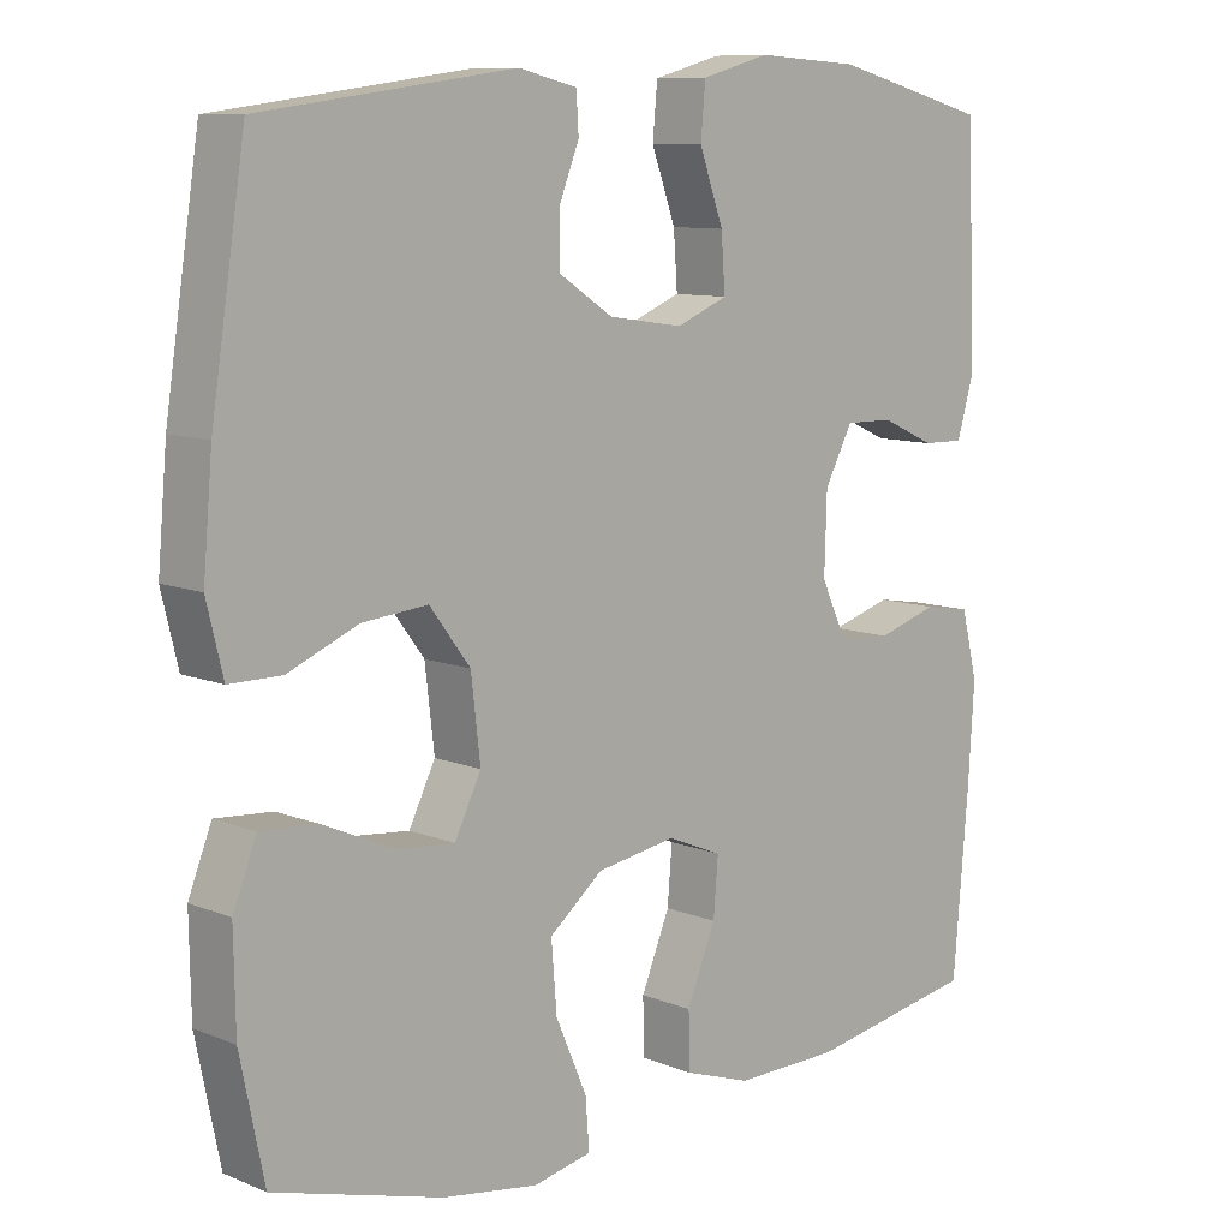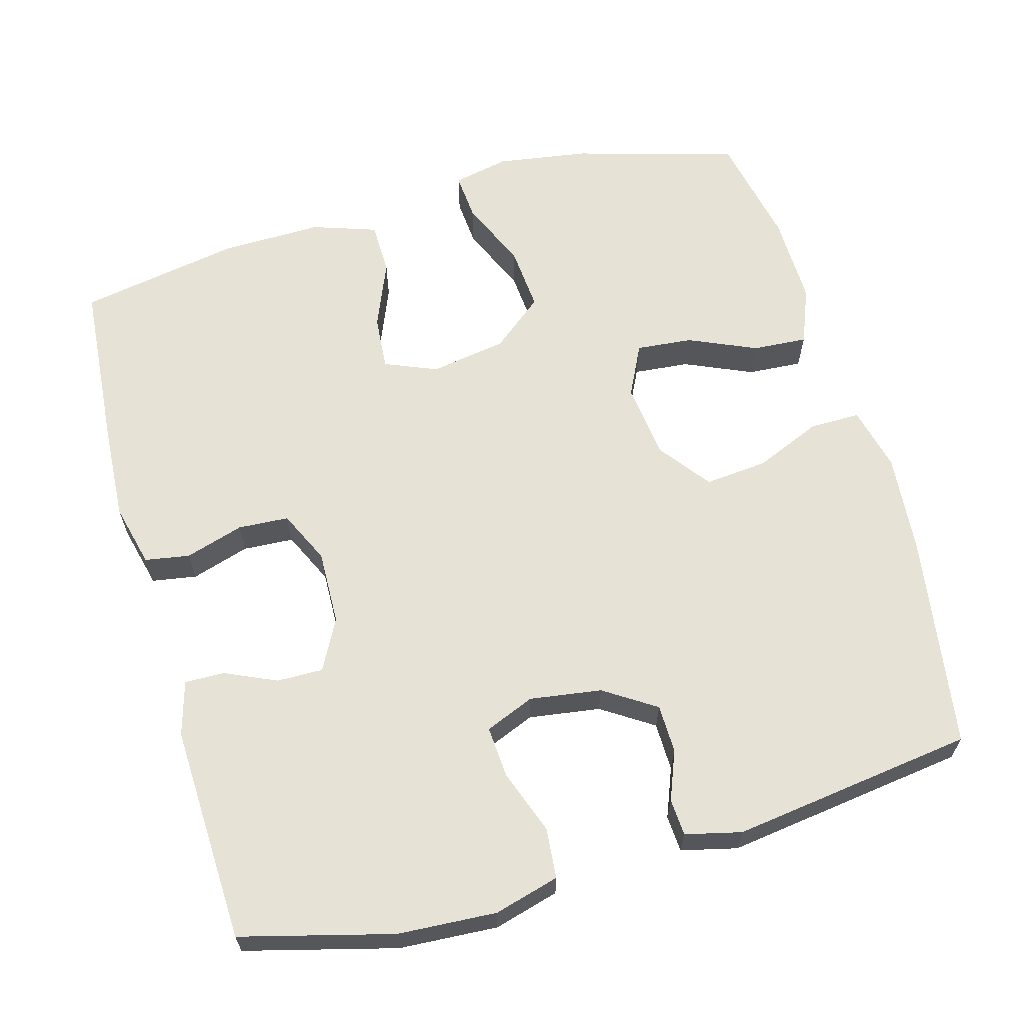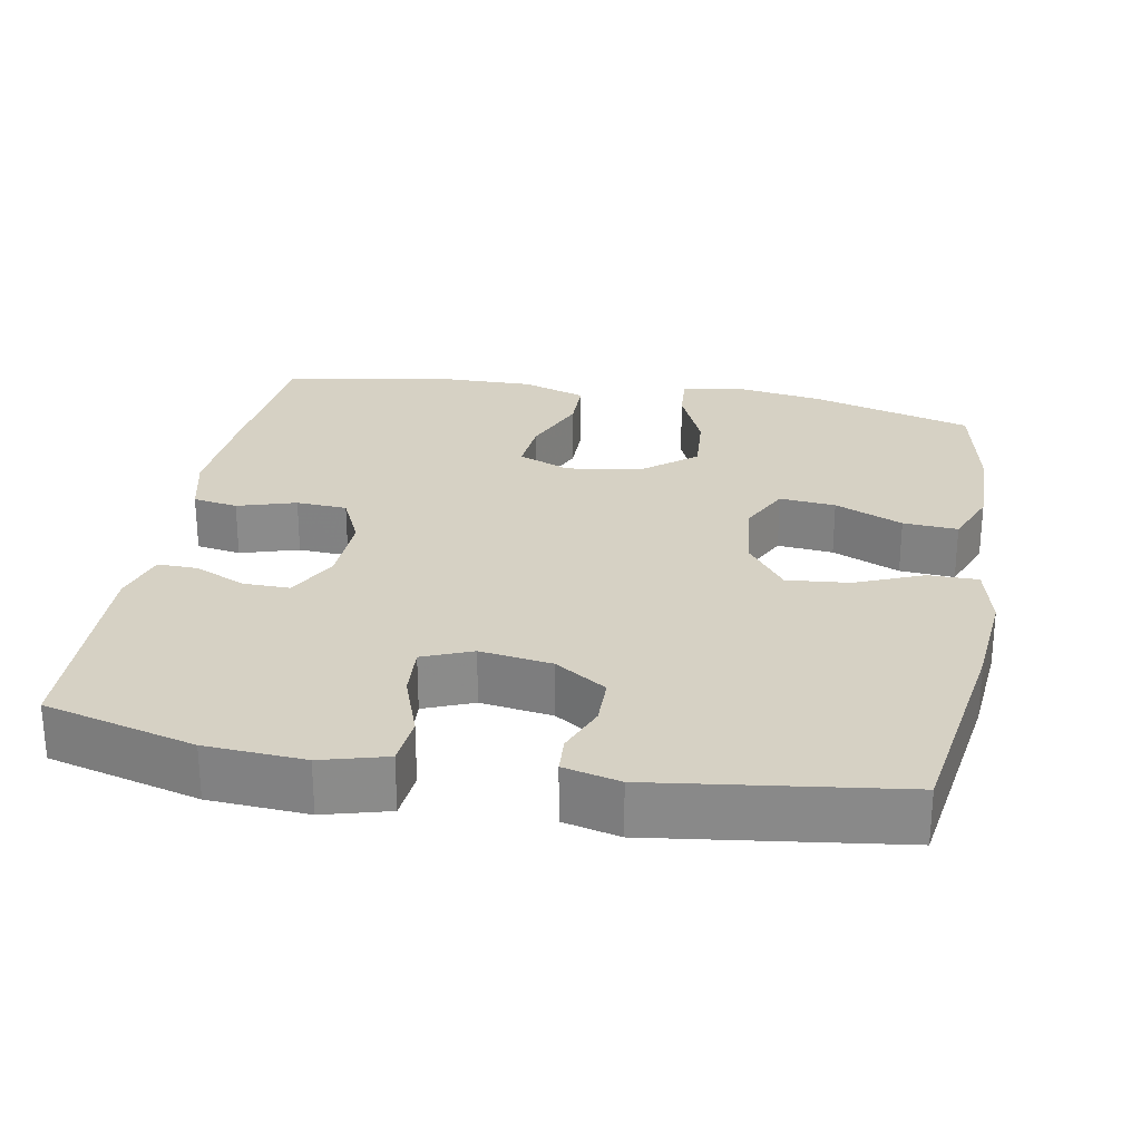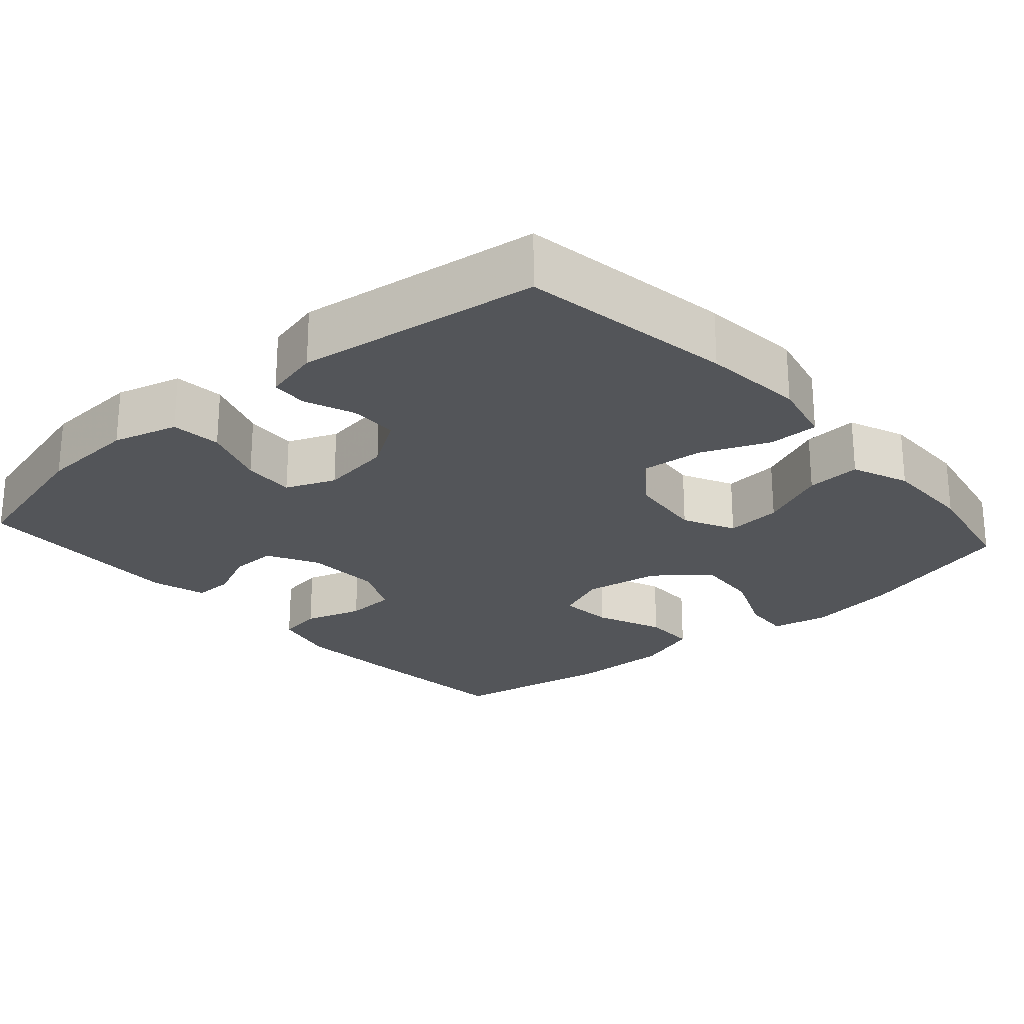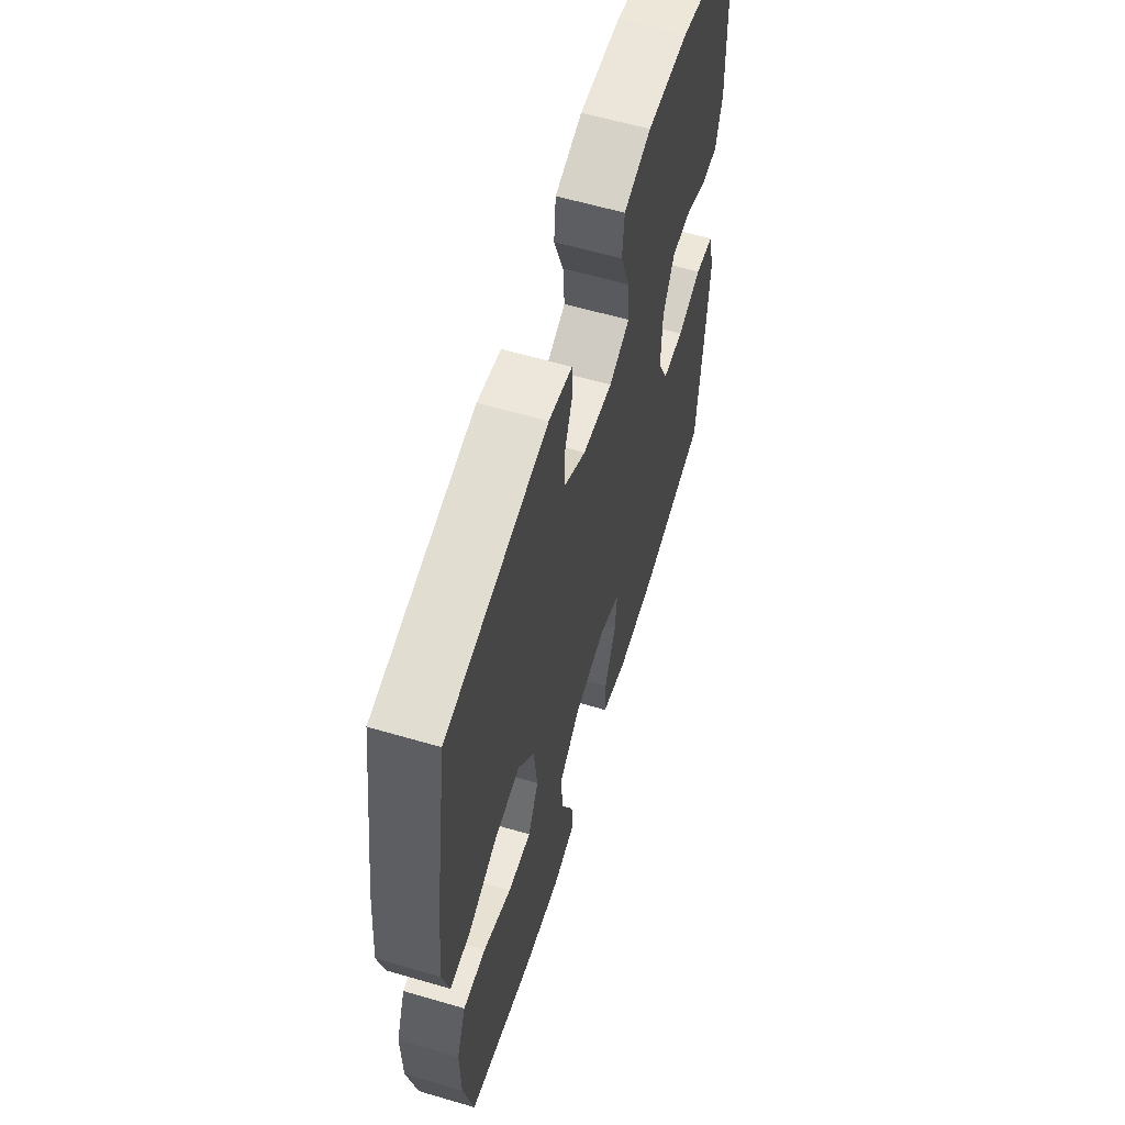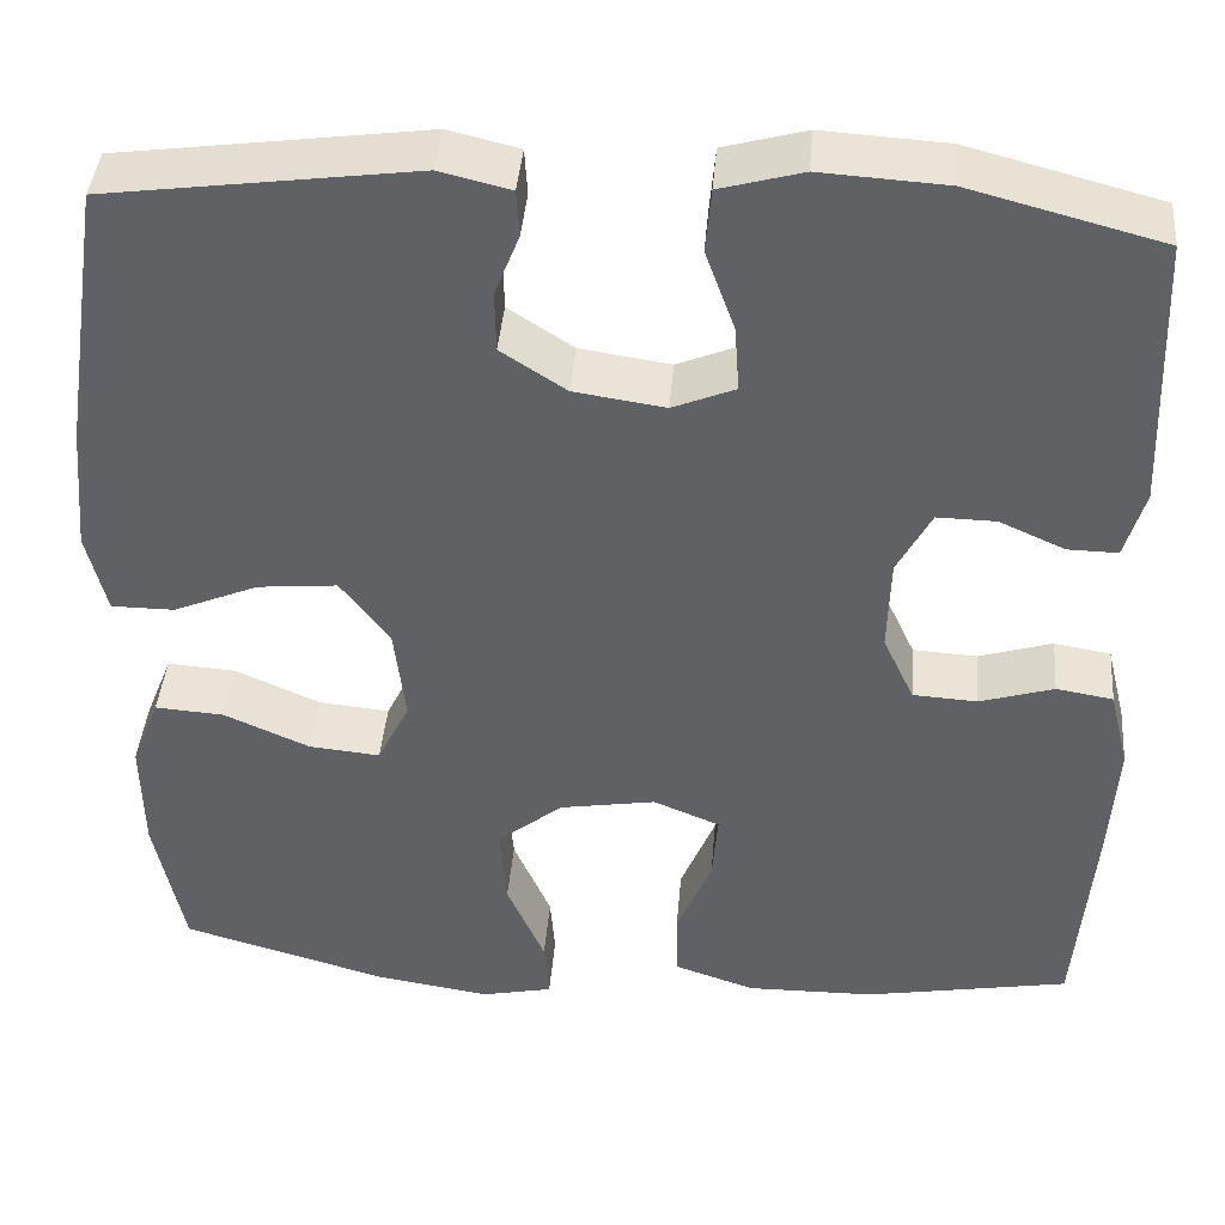
<metadata>
{"format":"obj","ext":"obj","renderer":"f3d","projection":"perspective","resolution":1024,"background":"white","views":[{"elev":9.6,"azim":136.4,"up":"+Z"},{"elev":63.5,"azim":-15.7,"up":"+Y"},{"elev":26.6,"azim":10.4,"up":"+Y"},{"elev":-24.0,"azim":41.6,"up":"+Y"},{"elev":60.5,"azim":106.7,"up":"+Z"},{"elev":41.4,"azim":-175.2,"up":"+Z"}]}
</metadata>
<code>
v -0.5 0.07 -0.5
v -0.519 0.07 -0.273
v -0.527 0.07 -0.145
v -0.506 0.07 -0.06
v -0.446 0.07 -0.05
v -0.368 0.07 -0.074
v -0.3 0.07 -0.07
v -0.267 0.07 0.001
v -0.27 0.07 0.101
v -0.306 0.07 0.169
v -0.368 0.07 0.168
v -0.437 0.07 0.137
v -0.49 0.07 0.136
v -0.511 0.07 0.209
v -0.5 0.07 0.5
v -0.298 0.07 0.553
v -0.166 0.07 0.561
v -0.079 0.07 0.537
v -0.073 0.07 0.47
v -0.104 0.07 0.384
v -0.109 0.07 0.314
v -0.043 0.07 0.287
v 0.053 0.07 0.301
v 0.122 0.07 0.346
v 0.123 0.07 0.411
v 0.097 0.07 0.477
v 0.1 0.07 0.526
v 0.175 0.07 0.544
v 0.5 0.07 0.5
v 0.544 0.07 0.214
v 0.556 0.07 0.078
v 0.535 0.07 -0.009
v 0.468 0.07 -0.009
v 0.378 0.07 0.029
v 0.294 0.07 0.037
v 0.242 0.07 -0.032
v 0.23 0.07 -0.134
v 0.264 0.07 -0.203
v 0.339 0.07 -0.196
v 0.43 0.07 -0.156
v 0.503 0.07 -0.151
v 0.533 0.07 -0.227
v 0.531 0.07 -0.349
v 0.5 0.07 -0.5
v 0.283 0.07 -0.562
v 0.16 0.07 -0.581
v 0.085 0.07 -0.565
v 0.09 0.07 -0.501
v 0.13 0.07 -0.409
v 0.137 0.07 -0.322
v 0.068 0.07 -0.266
v -0.034 0.07 -0.249
v -0.104 0.07 -0.278
v -0.098 0.07 -0.351
v -0.061 0.07 -0.441
v -0.062 0.07 -0.512
v -0.148 0.07 -0.541
v -0.283 0.07 -0.539
v -0.5 0 -0.5
v -0.519 0 -0.273
v -0.527 0 -0.145
v -0.506 0 -0.06
v -0.446 0 -0.05
v -0.368 0 -0.074
v -0.3 0 -0.07
v -0.267 0 0.001
v -0.27 0 0.101
v -0.306 0 0.169
v -0.368 0 0.168
v -0.437 0 0.137
v -0.49 0 0.136
v -0.511 0 0.209
v -0.5 0 0.5
v -0.298 0 0.553
v -0.166 0 0.561
v -0.079 0 0.537
v -0.073 0 0.47
v -0.104 0 0.384
v -0.109 0 0.314
v -0.043 0 0.287
v 0.053 0 0.301
v 0.122 0 0.346
v 0.123 0 0.411
v 0.097 0 0.477
v 0.1 0 0.526
v 0.175 0 0.544
v 0.5 0 0.5
v 0.544 0 0.214
v 0.556 0 0.078
v 0.535 0 -0.009
v 0.468 0 -0.009
v 0.378 0 0.029
v 0.294 0 0.037
v 0.242 0 -0.032
v 0.23 0 -0.134
v 0.264 0 -0.203
v 0.339 0 -0.196
v 0.43 0 -0.156
v 0.503 0 -0.151
v 0.533 0 -0.227
v 0.531 0 -0.349
v 0.5 0 -0.5
v 0.283 0 -0.562
v 0.16 0 -0.581
v 0.085 0 -0.565
v 0.09 0 -0.501
v 0.13 0 -0.409
v 0.137 0 -0.322
v 0.068 0 -0.266
v -0.034 0 -0.249
v -0.104 0 -0.278
v -0.098 0 -0.351
v -0.061 0 -0.441
v -0.062 0 -0.512
v -0.148 0 -0.541
v -0.283 0 -0.539
f 4 5 6
f 3 4 6
f 2 3 6
f 1 2 6
f 58 1 6
f 57 58 6
f 56 57 6
f 55 56 6
f 54 55 6
f 53 54 6 7
f 52 53 7 8
f 51 52 8 9
f 50 51 9 10
f 47 48 49
f 46 47 49
f 45 46 49
f 44 45 49
f 43 44 49
f 42 43 49
f 41 42 49
f 40 41 49
f 39 40 49
f 38 39 49 50
f 37 38 50 10
f 32 33 34
f 31 32 34
f 30 31 34
f 29 30 34
f 28 29 34
f 27 28 34
f 26 27 34
f 25 26 34
f 24 25 34 35
f 23 24 35 36
f 18 19 20
f 17 18 20
f 16 17 20
f 15 16 20
f 14 15 20
f 13 14 20
f 12 13 20
f 11 12 20
f 10 11 20 21
f 36 37 10
f 23 36 10
f 22 23 10
f 10 21 22
f 64 63 62
f 64 62 61
f 64 61 60
f 64 60 59
f 64 59 116
f 64 116 115
f 64 115 114
f 64 114 113
f 64 113 112
f 65 64 112 111
f 66 65 111 110
f 67 66 110 109
f 68 67 109 108
f 107 106 105
f 107 105 104
f 107 104 103
f 107 103 102
f 107 102 101
f 107 101 100
f 107 100 99
f 107 99 98
f 107 98 97
f 108 107 97 96
f 68 108 96 95
f 92 91 90
f 92 90 89
f 92 89 88
f 92 88 87
f 92 87 86
f 92 86 85
f 92 85 84
f 92 84 83
f 93 92 83 82
f 94 93 82 81
f 78 77 76
f 78 76 75
f 78 75 74
f 78 74 73
f 78 73 72
f 78 72 71
f 78 71 70
f 78 70 69
f 79 78 69 68
f 68 95 94
f 68 94 81
f 68 81 80
f 80 79 68
f 1 59 60 2
f 2 60 61 3
f 3 61 62 4
f 4 62 63 5
f 5 63 64 6
f 6 64 65 7
f 7 65 66 8
f 8 66 67 9
f 9 67 68 10
f 10 68 69 11
f 11 69 70 12
f 12 70 71 13
f 13 71 72 14
f 14 72 73 15
f 15 73 74 16
f 16 74 75 17
f 17 75 76 18
f 18 76 77 19
f 19 77 78 20
f 20 78 79 21
f 21 79 80 22
f 22 80 81 23
f 23 81 82 24
f 24 82 83 25
f 25 83 84 26
f 26 84 85 27
f 27 85 86 28
f 28 86 87 29
f 29 87 88 30
f 30 88 89 31
f 31 89 90 32
f 32 90 91 33
f 33 91 92 34
f 34 92 93 35
f 35 93 94 36
f 36 94 95 37
f 37 95 96 38
f 38 96 97 39
f 39 97 98 40
f 40 98 99 41
f 41 99 100 42
f 42 100 101 43
f 43 101 102 44
f 44 102 103 45
f 45 103 104 46
f 46 104 105 47
f 47 105 106 48
f 48 106 107 49
f 49 107 108 50
f 50 108 109 51
f 51 109 110 52
f 52 110 111 53
f 53 111 112 54
f 54 112 113 55
f 55 113 114 56
f 56 114 115 57
f 57 115 116 58
f 58 116 59 1

</code>
